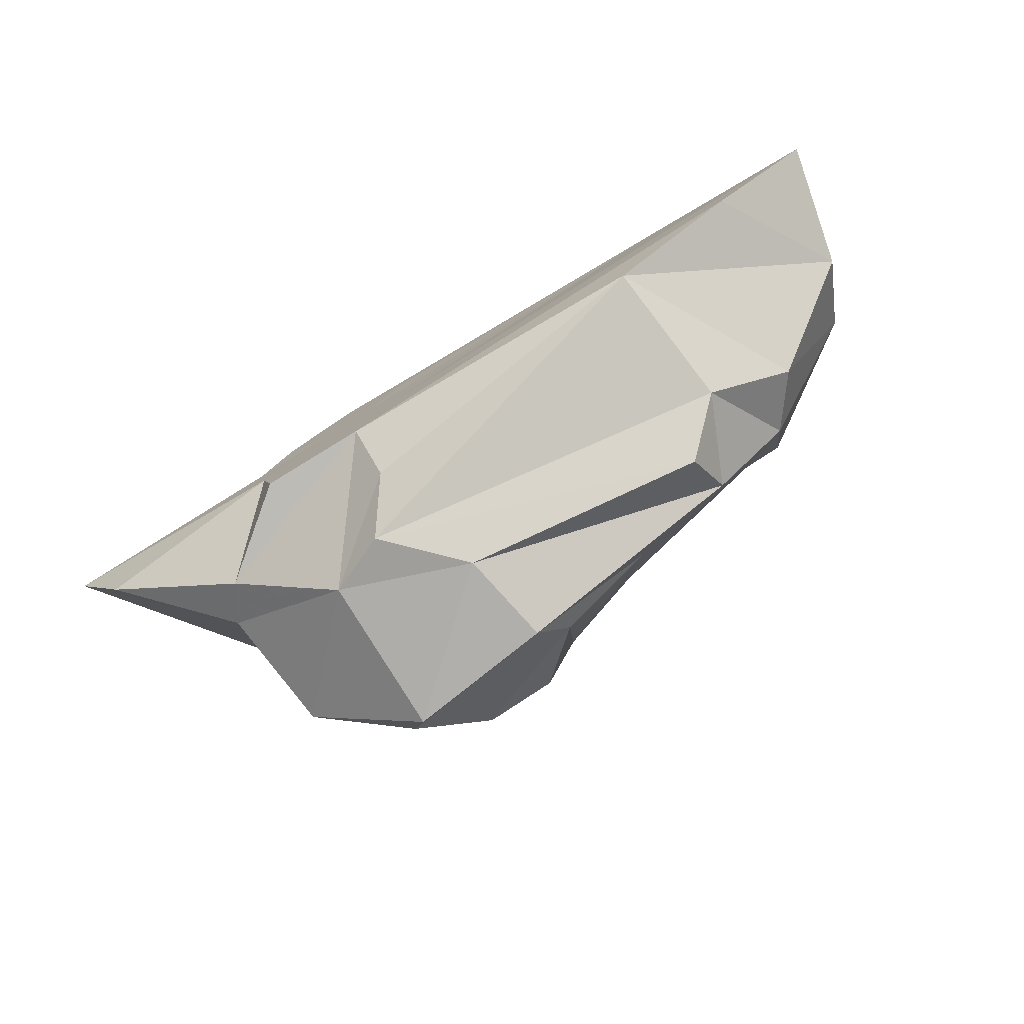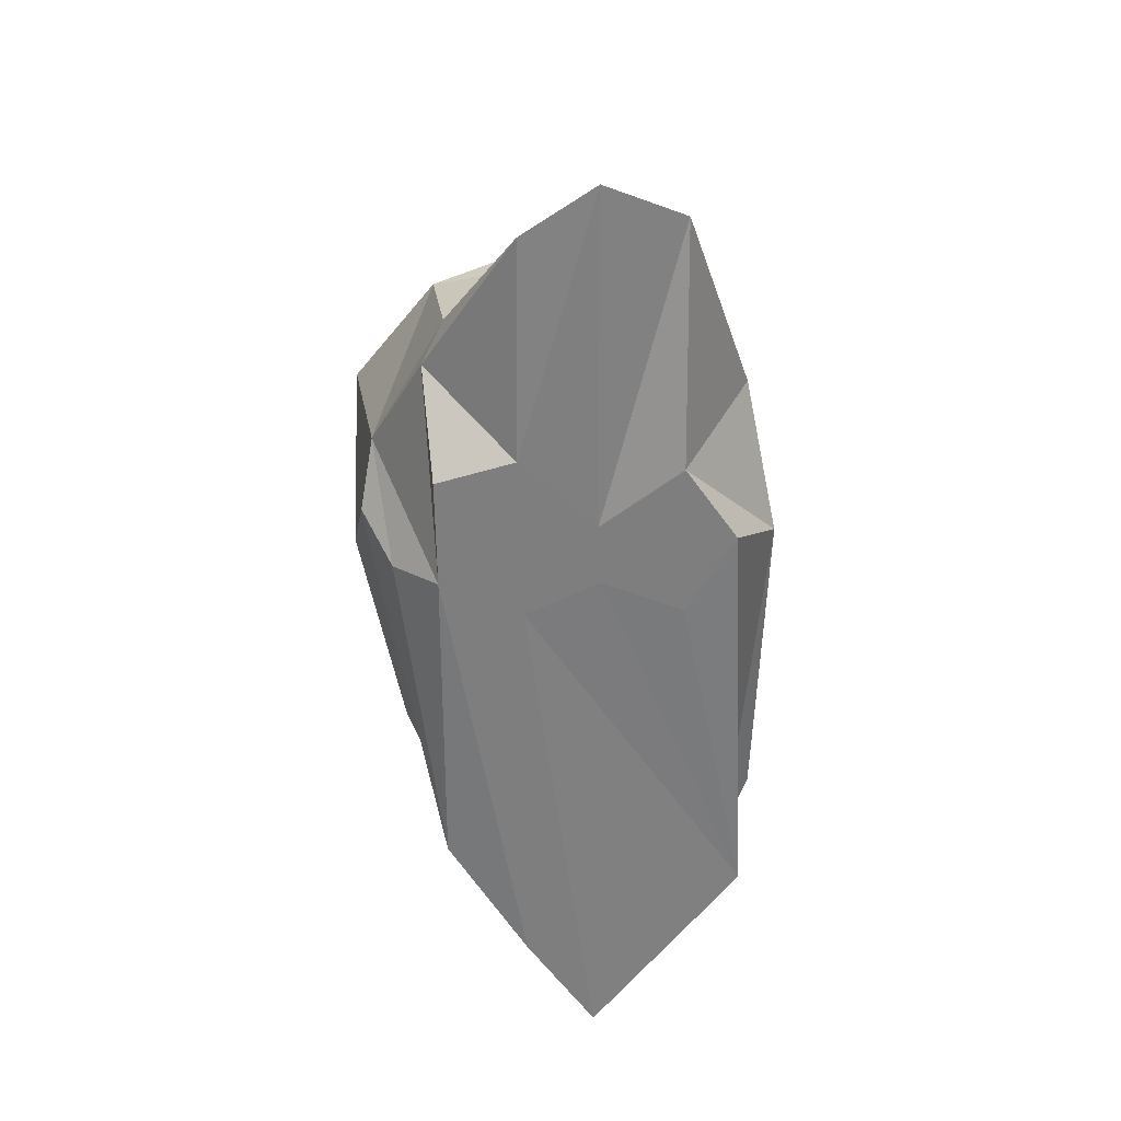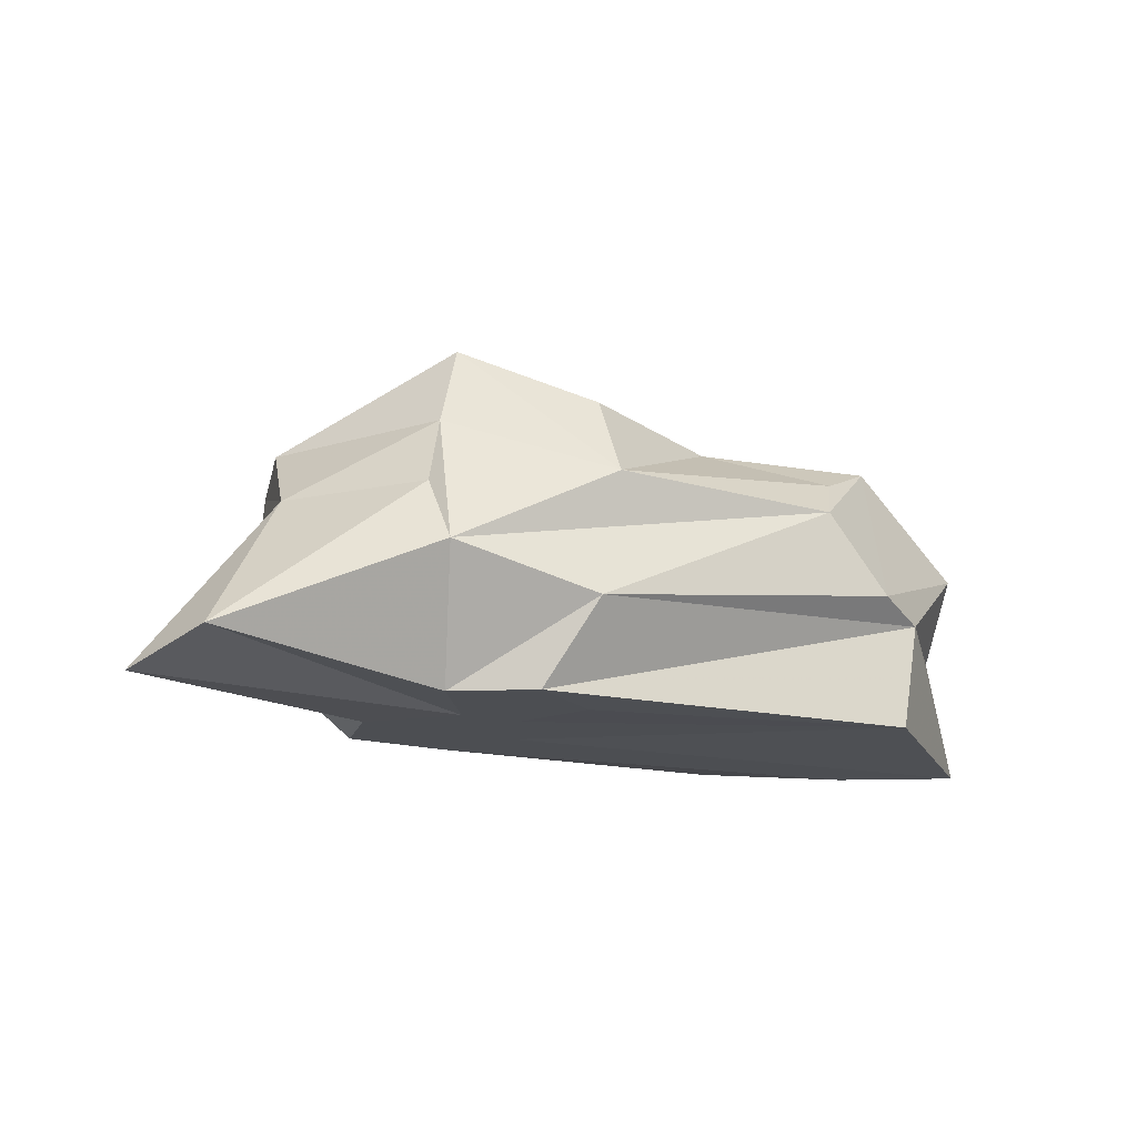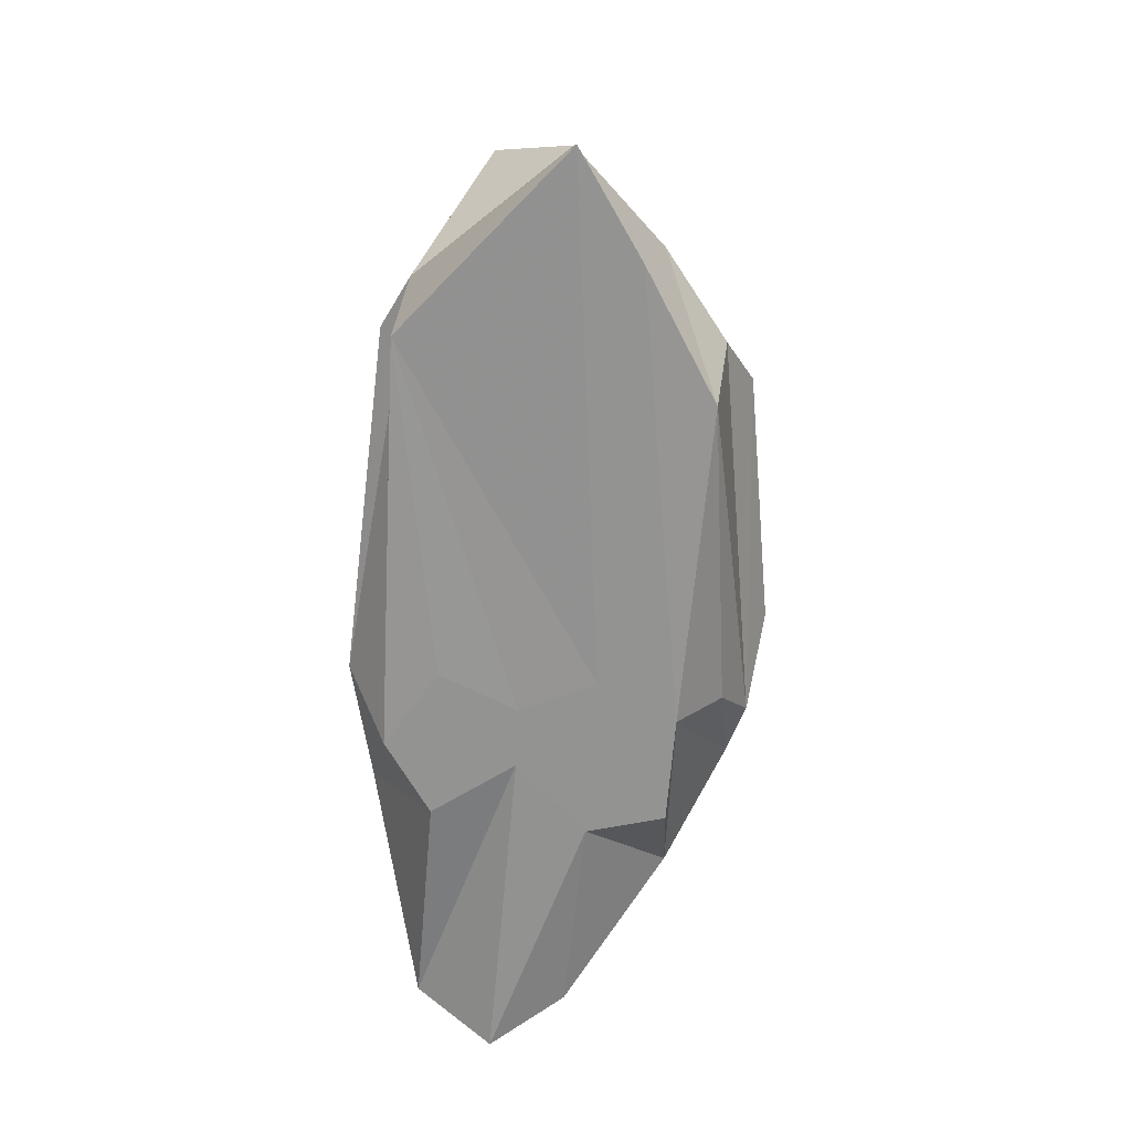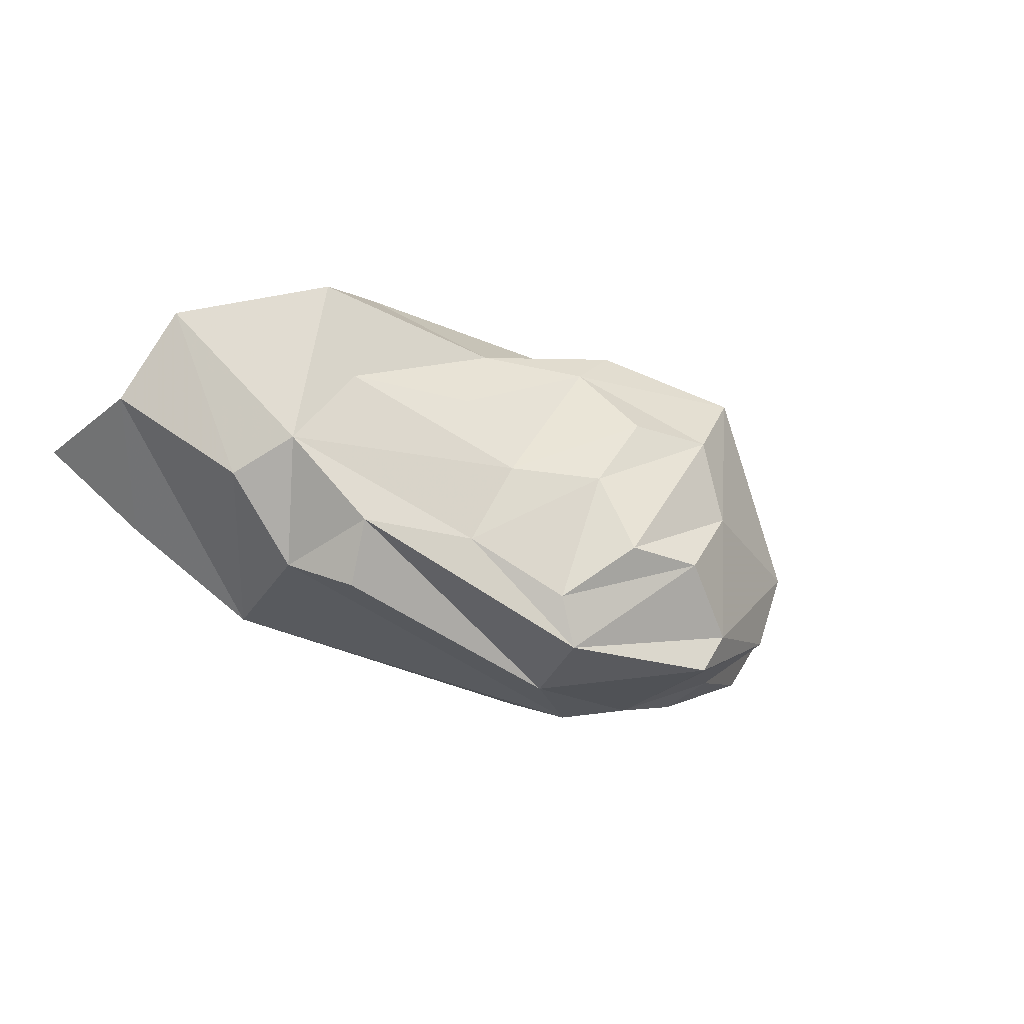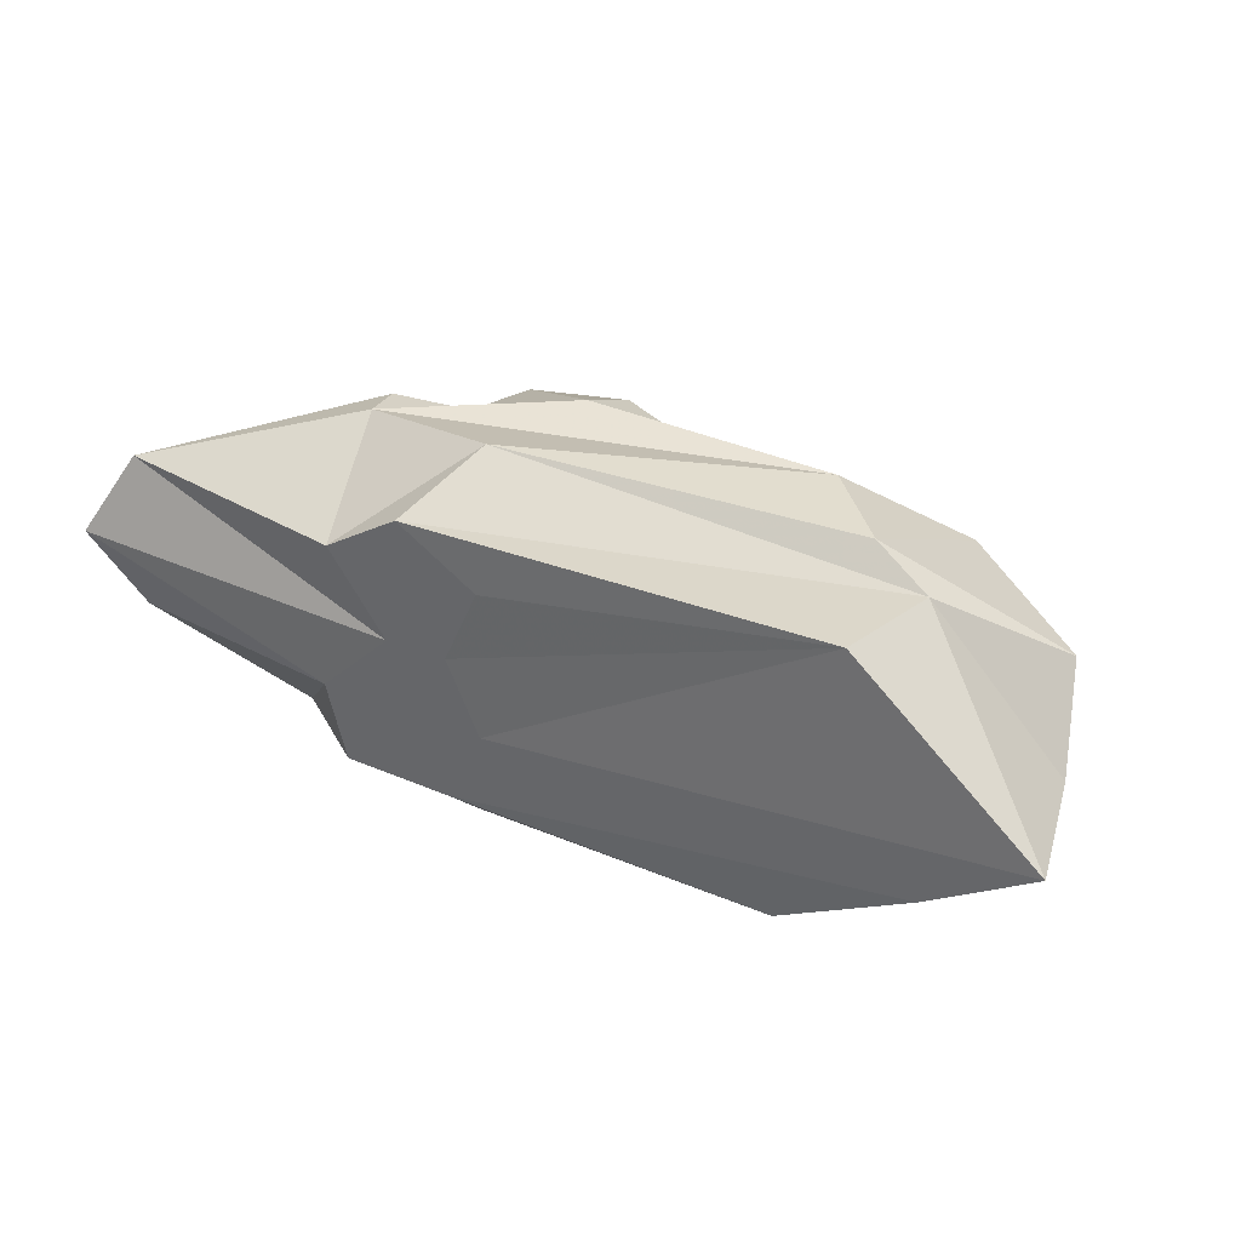
<metadata>
{"format":"obj","ext":"obj","renderer":"f3d","projection":"perspective","resolution":1024,"background":"white","views":[{"elev":-79.3,"azim":31.6,"up":"+Z"},{"elev":-59.5,"azim":-87.4,"up":"+Y"},{"elev":-16.8,"azim":-28.6,"up":"+Y"},{"elev":-66.6,"azim":87.1,"up":"+Y"},{"elev":-35.0,"azim":148.9,"up":"+Z"},{"elev":34.7,"azim":28.1,"up":"+Z"}]}
</metadata>
<code>
g Cloud2
v -186.6 118.3 -301.1
v -126.1 91.66 -314.3
v -55.7 158.8 -332.7
v -38.69 249.7 -336.2
v -181.6 269.4 -328.6
v -199.8 280.5 -290.1
v -283.4 66.22 -244.3
v -91.57 43.31 -284.7
v 176.4 191.1 -303.1
v -13.06 270.4 -296.2
v 209.8 5.566 -253.8
v 224.7 146.9 -271.2
v 187.5 235.2 -255.7
v 80.94 255.1 -252.6
v -66 320.6 -249.6
v -136.7 323.7 -248.1
v -292.7 226 -241.4
v -308.5 104.8 -224.8
v -199.1 -0.6693 -236.6
v -96.54 -0.6693 -239.8
v -217.4 -0.6693 -162.2
v -418 16.12 -151.6
v -60.99 -0.6693 -164.6
v 334.1 -0.6693 -182
v 303.5 179.1 -209.9
v 266.8 231.6 -185.5
v 53.44 285.9 -176.4
v -31.09 314.2 -175
v -183.6 314.5 -171.7
v -312.6 241.7 -163.2
v -149.4 -0.6693 -93.55
v -91.83 -0.6693 -93.04
v 432 -0.6693 -119.6
v 406.2 118.8 -119.3
v 219.7 261.8 -111.8
v 101.5 278.7 -106.5
v -148.1 336.9 -101.4
v -70.38 329.2 -103
v -466.6 0.7233 -80.59
v -338.6 167.9 -73.61
v -58.93 -0.6693 -18.66
v 258.1 6.572 30.61
v -424.7 30.03 -6.647
v -203.1 -0.6693 -15.34
v -213.8 247 -13.2
v -193.5 320.2 -22.51
v -27.48 289.6 -28.13
v 74.8 268.1 -31.25
v 383.7 187.3 -48.46
v 262.2 278.1 -27.03
v -132.7 -0.6693 29.88
v -244.8 171 32.83
v -68.46 279.9 18.98
v 196.6 245.7 8.228
v 282.9 110.9 21.64
v -67.36 202.5 57.5
v 165 201.6 49.64
v 229.3 128 49.07
v -94.13 80.07 69.97
v -230.3 117 47.99
f 58 57 59
f 54 50 48
f 42 33 55
f 9 13 12
f 8 11 20
f 2 1 3
f 17 30 6
f 19 21 7
f 39 43 40
f 31 32 44
f 38 37 47
f 27 14 28
f 19 20 23 32
f 32 31 21 19
f 1 2 8 20
f 20 19 7 1
f 11 12 25 34
f 34 33 24 11
f 2 3 9 12
f 2 12 11 8
f 17 6 5 1
f 1 7 18 17
f 16 15 10 4
f 4 5 6 16
f 37 38 28 15
f 15 16 29 37
f 27 36 35 26
f 26 13 14 27
f 4 10 14 13
f 13 9 3 4
f 47 48 36 27
f 27 28 38 47
f 56 57 54 48
f 48 47 53 56
f 49 34 25 26
f 26 35 50 49
f 58 55 49 50
f 50 54 57 58
f 30 40 45 46
f 46 37 29 30
f 40 30 17 18
f 18 22 39 40
f 39 22 21 31
f 31 44 43 39
f 56 53 46 45
f 45 52 60 56
f 60 52 43 44
f 44 51 59 60
f 55 58 59 51
f 51 41 42 55
f 42 41 32 23
f 23 24 33 42
f 57 56 60 59
f 35 36 48 50
f 34 49 55 33
f 26 25 12 13
f 24 23 20 11
f 5 4 3 1
f 29 16 6 30
f 22 18 7 21
f 52 45 40 43
f 41 51 44 32
f 46 53 47 37
f 10 15 28 14

</code>
